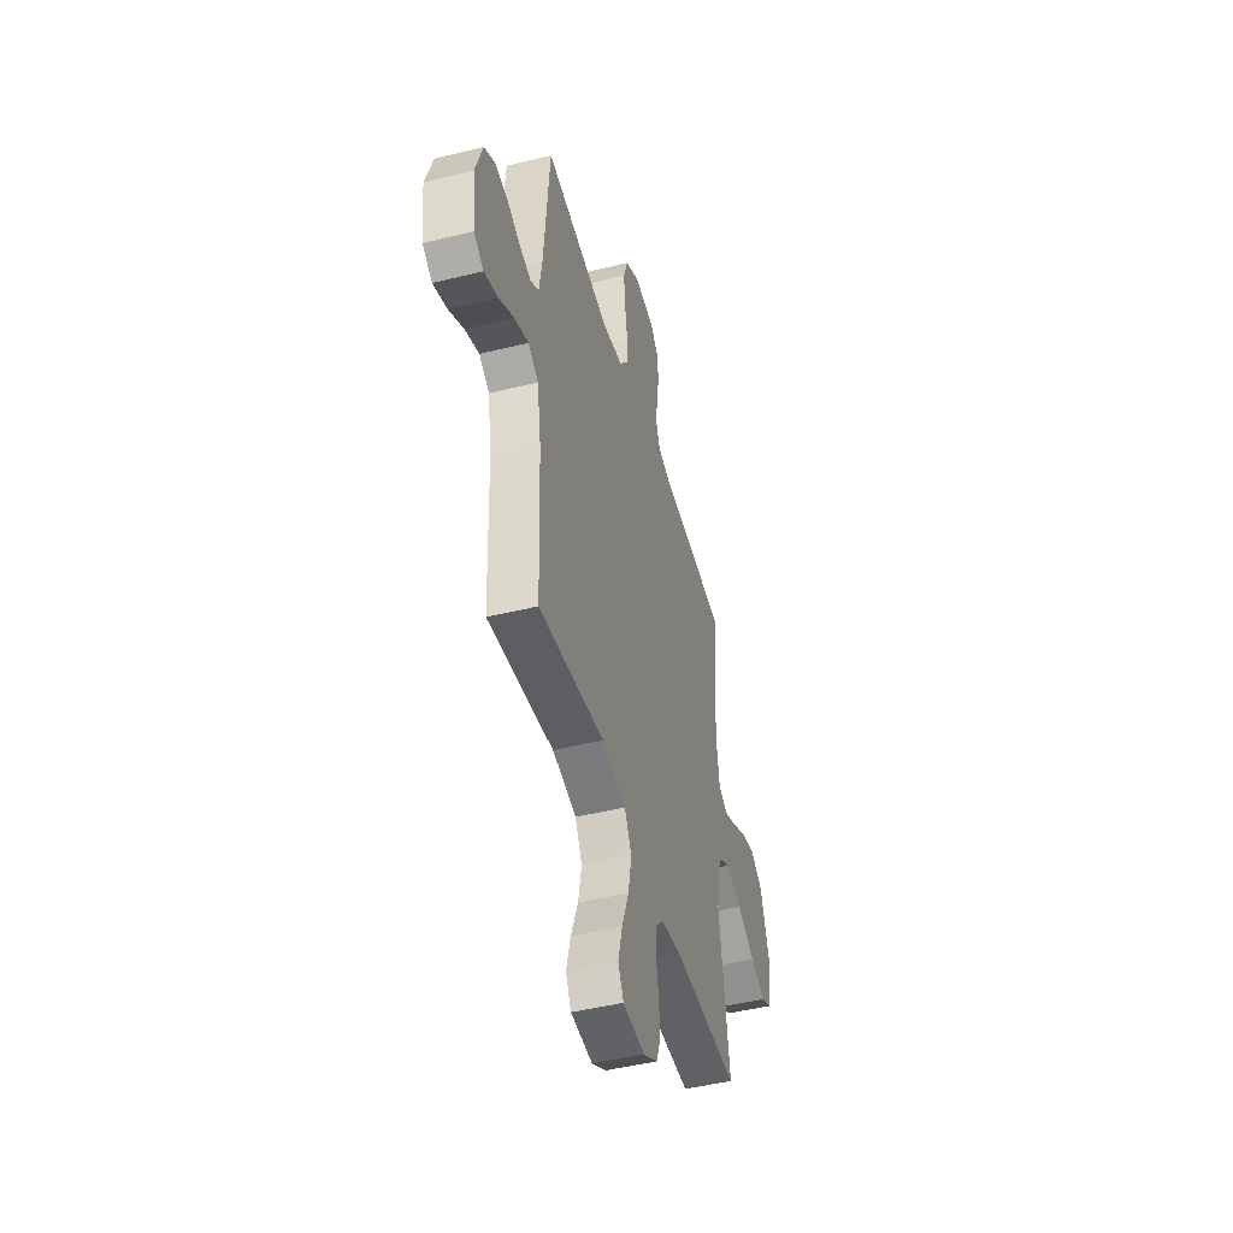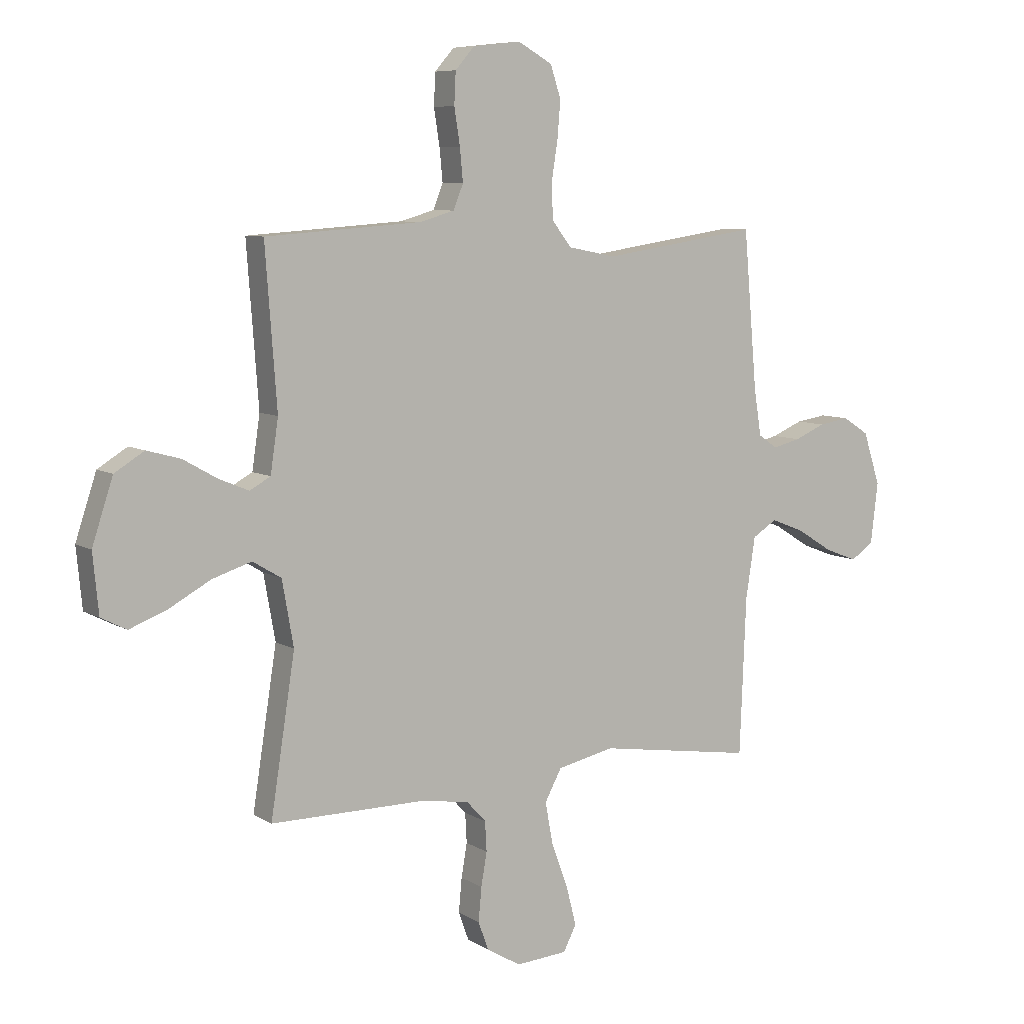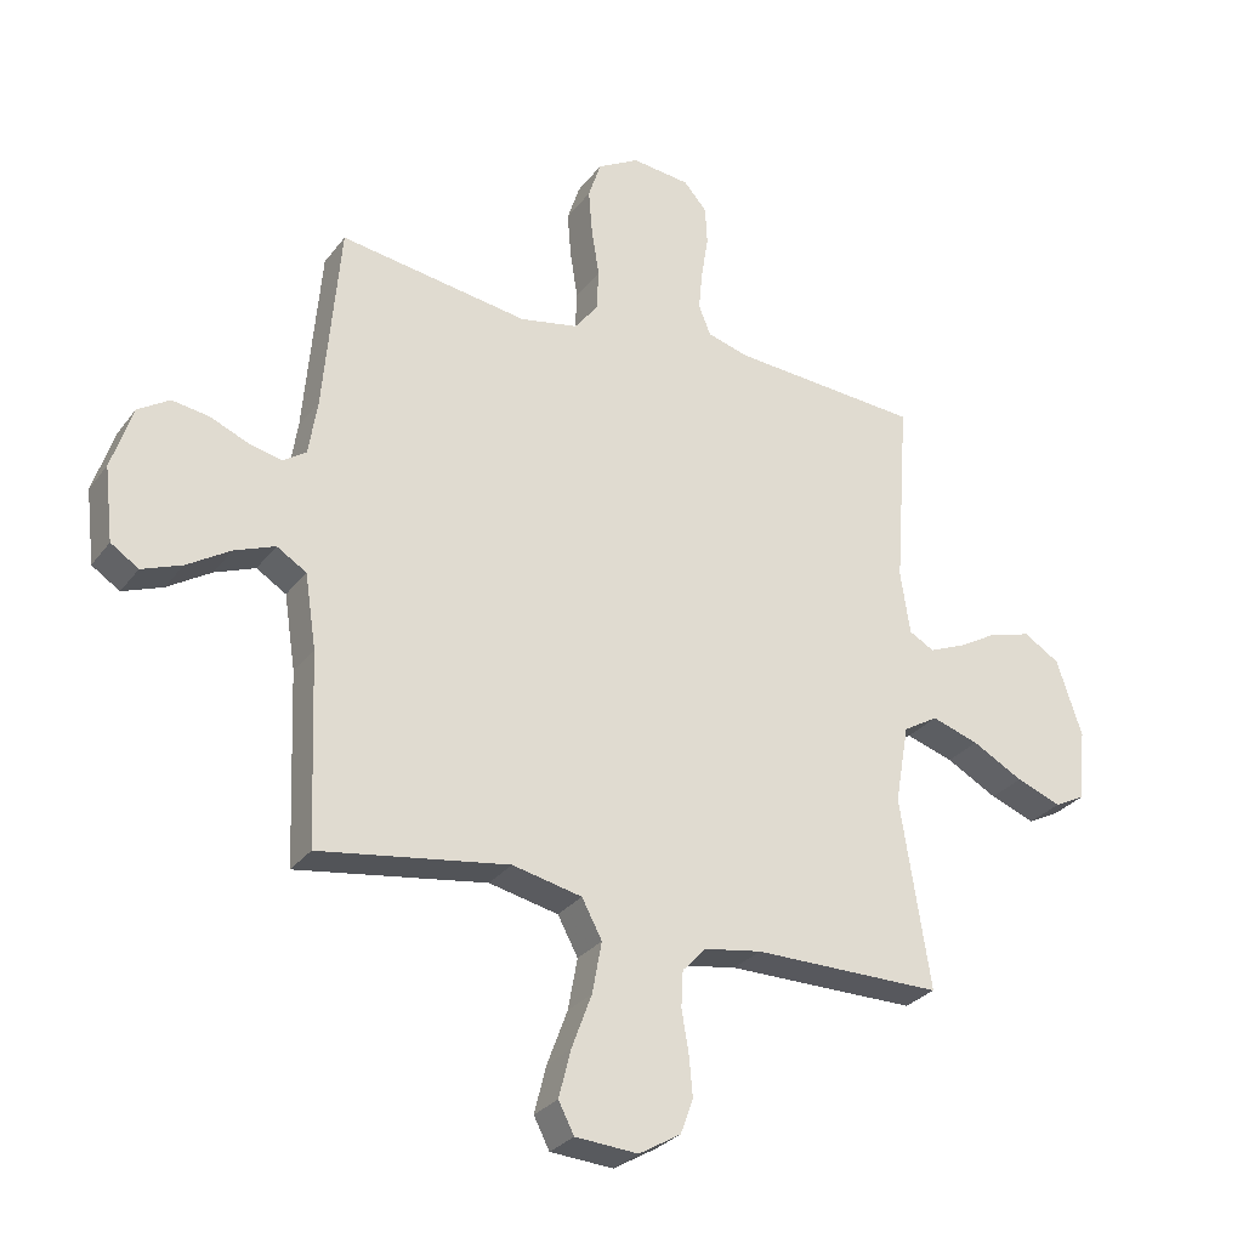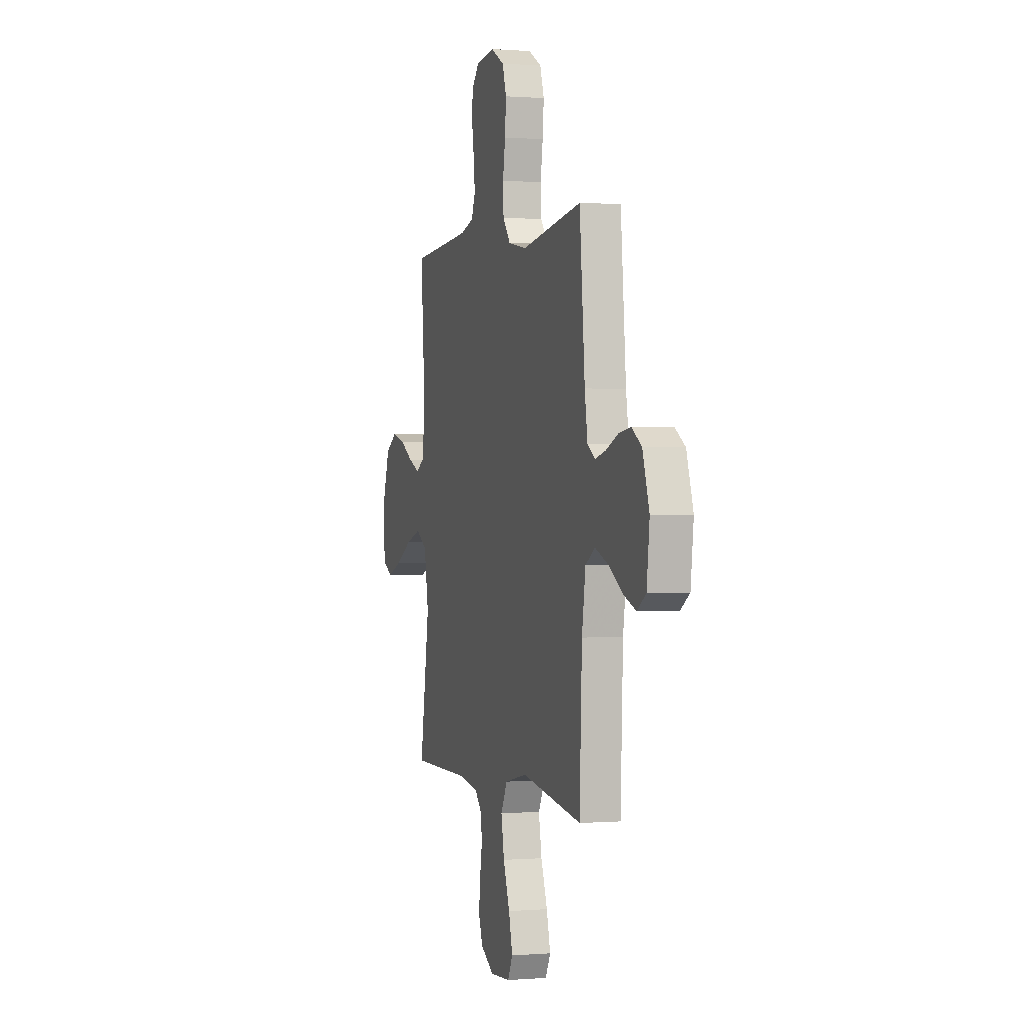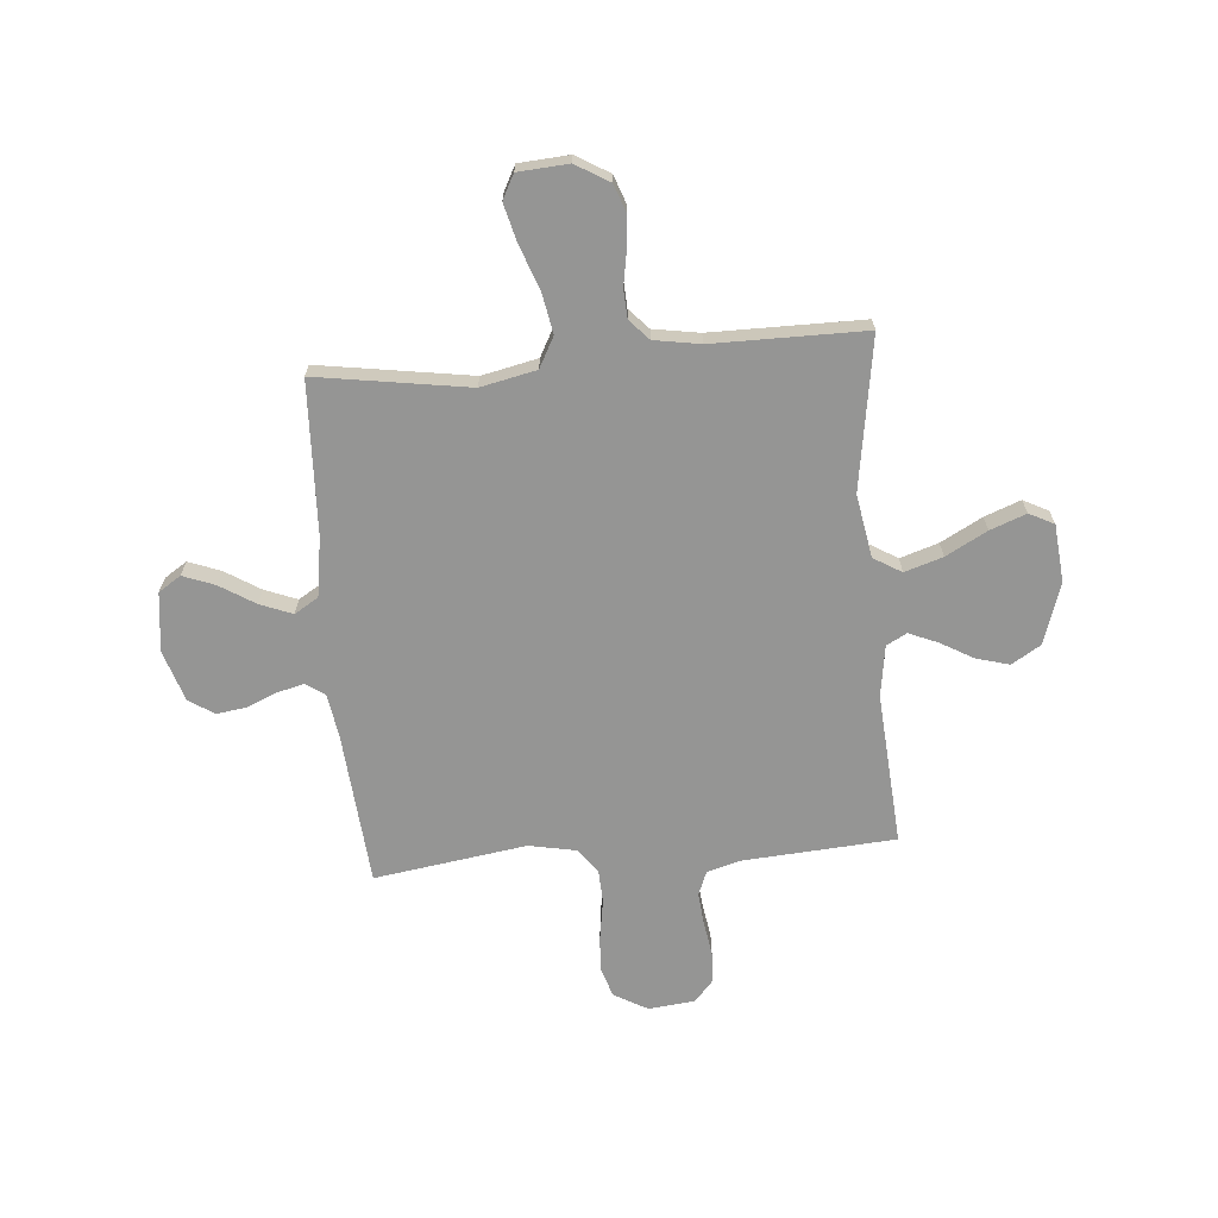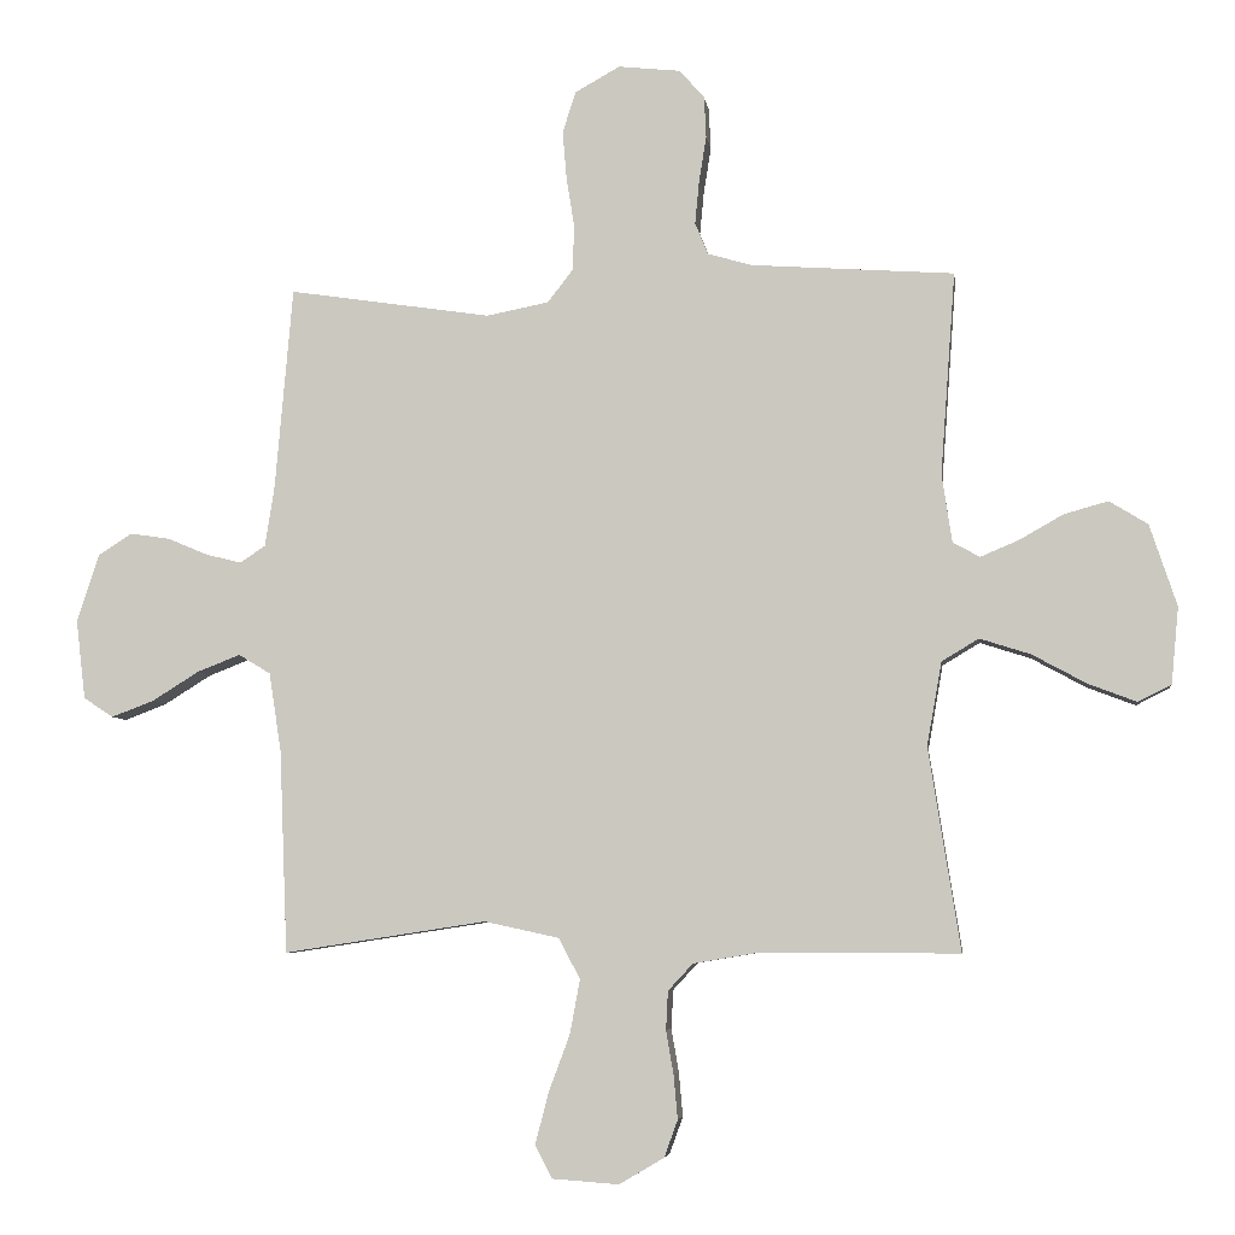
<metadata>
{"format":"obj","ext":"obj","renderer":"f3d","projection":"perspective","resolution":1024,"background":"white","views":[{"elev":-46.9,"azim":105.6,"up":"+Z"},{"elev":7.7,"azim":-31.9,"up":"+Z"},{"elev":-28.9,"azim":150.5,"up":"+Z"},{"elev":0.4,"azim":73.2,"up":"+Z"},{"elev":-67.4,"azim":-175.2,"up":"+Y"},{"elev":-5.8,"azim":-172.5,"up":"+Z"}]}
</metadata>
<code>
v 0.5 0.07 -0.5
v 0.2 0.07 -0.454
v 0.09 0.07 -0.478
v 0.058 0.07 -0.538
v 0.073 0.07 -0.619
v 0.105 0.07 -0.705
v 0.124 0.07 -0.78
v 0.099 0.07 -0.828
v 0 0.07 -0.835
v -0.066 0.07 -0.796
v -0.086 0.07 -0.741
v -0.08 0.07 -0.676
v -0.069 0.07 -0.612
v -0.072 0.07 -0.555
v -0.109 0.07 -0.515
v -0.2 0.07 -0.5
v -0.5 0.07 -0.5
v -0.453 0.07 -0.2
v -0.475 0.07 -0.076
v -0.53 0.07 -0.043
v -0.605 0.07 -0.067
v -0.686 0.07 -0.111
v -0.757 0.07 -0.138
v -0.806 0.07 -0.113
v -0.817 0.07 0
v -0.777 0.07 0.121
v -0.72 0.07 0.156
v -0.655 0.07 0.138
v -0.59 0.07 0.101
v -0.533 0.07 0.077
v -0.493 0.07 0.099
v -0.478 0.07 0.2
v -0.5 0.07 0.5
v -0.2 0.07 0.521
v -0.134 0.07 0.54
v -0.115 0.07 0.587
v -0.121 0.07 0.65
v -0.132 0.07 0.719
v -0.129 0.07 0.78
v -0.092 0.07 0.822
v 0 0.07 0.832
v 0.066 0.07 0.795
v 0.086 0.07 0.734
v 0.08 0.07 0.662
v 0.068 0.07 0.587
v 0.071 0.07 0.521
v 0.108 0.07 0.473
v 0.2 0.07 0.455
v 0.5 0.07 0.5
v 0.526 0.07 0.2
v 0.54 0.07 0.111
v 0.577 0.07 0.086
v 0.63 0.07 0.099
v 0.689 0.07 0.124
v 0.748 0.07 0.133
v 0.798 0.07 0.101
v 0.831 0.07 0
v 0.817 0.07 -0.117
v 0.773 0.07 -0.146
v 0.71 0.07 -0.122
v 0.641 0.07 -0.079
v 0.577 0.07 -0.054
v 0.53 0.07 -0.083
v 0.512 0.07 -0.2
v 0.5 0 -0.5
v 0.2 0 -0.454
v 0.09 0 -0.478
v 0.058 0 -0.538
v 0.073 0 -0.619
v 0.105 0 -0.705
v 0.124 0 -0.78
v 0.099 0 -0.828
v 0 0 -0.835
v -0.066 0 -0.796
v -0.086 0 -0.741
v -0.08 0 -0.676
v -0.069 0 -0.612
v -0.072 0 -0.555
v -0.109 0 -0.515
v -0.2 0 -0.5
v -0.5 0 -0.5
v -0.453 0 -0.2
v -0.475 0 -0.076
v -0.53 0 -0.043
v -0.605 0 -0.067
v -0.686 0 -0.111
v -0.757 0 -0.138
v -0.806 0 -0.113
v -0.817 0 0
v -0.777 0 0.121
v -0.72 0 0.156
v -0.655 0 0.138
v -0.59 0 0.101
v -0.533 0 0.077
v -0.493 0 0.099
v -0.478 0 0.2
v -0.5 0 0.5
v -0.2 0 0.521
v -0.134 0 0.54
v -0.115 0 0.587
v -0.121 0 0.65
v -0.132 0 0.719
v -0.129 0 0.78
v -0.092 0 0.822
v 0 0 0.832
v 0.066 0 0.795
v 0.086 0 0.734
v 0.08 0 0.662
v 0.068 0 0.587
v 0.071 0 0.521
v 0.108 0 0.473
v 0.2 0 0.455
v 0.5 0 0.5
v 0.526 0 0.2
v 0.54 0 0.111
v 0.577 0 0.086
v 0.63 0 0.099
v 0.689 0 0.124
v 0.748 0 0.133
v 0.798 0 0.101
v 0.831 0 0
v 0.817 0 -0.117
v 0.773 0 -0.146
v 0.71 0 -0.122
v 0.641 0 -0.079
v 0.577 0 -0.054
v 0.53 0 -0.083
v 0.512 0 -0.2
f 58 59 60 61
f 58 61 62
f 57 58 62
f 56 57 62
f 53 54 55 56
f 52 53 56 62
f 51 52 62 63
f 48 49 50
f 47 48 50 51
f 42 43 44 45
f 40 41 42 45
f 40 45 46
f 37 38 39 40
f 36 37 40 46
f 35 36 46 47
f 32 33 34
f 31 32 34 35
f 26 27 28 29
f 26 29 30
f 25 26 30
f 24 25 30
f 21 22 23 24
f 20 21 24 30
f 19 20 30 31
f 16 17 18
f 15 16 18 19
f 14 15 19 31
f 10 11 12 13
f 8 9 10 13
f 8 13 14
f 5 6 7 8
f 4 5 8 14
f 3 4 14 31
f 64 1 2
f 47 51 63 64
f 31 35 47 64
f 2 3 31 64
f 125 124 123 122
f 126 125 122
f 126 122 121
f 126 121 120
f 120 119 118 117
f 126 120 117 116
f 127 126 116 115
f 114 113 112
f 115 114 112 111
f 109 108 107 106
f 109 106 105 104
f 110 109 104
f 104 103 102 101
f 110 104 101 100
f 111 110 100 99
f 98 97 96
f 99 98 96 95
f 93 92 91 90
f 94 93 90
f 94 90 89
f 94 89 88
f 88 87 86 85
f 94 88 85 84
f 95 94 84 83
f 82 81 80
f 83 82 80 79
f 95 83 79 78
f 77 76 75 74
f 77 74 73 72
f 78 77 72
f 72 71 70 69
f 78 72 69 68
f 95 78 68 67
f 66 65 128
f 128 127 115 111
f 128 111 99 95
f 128 95 67 66
f 1 65 66 2
f 2 66 67 3
f 3 67 68 4
f 4 68 69 5
f 5 69 70 6
f 6 70 71 7
f 7 71 72 8
f 8 72 73 9
f 9 73 74 10
f 10 74 75 11
f 11 75 76 12
f 12 76 77 13
f 13 77 78 14
f 14 78 79 15
f 15 79 80 16
f 16 80 81 17
f 17 81 82 18
f 18 82 83 19
f 19 83 84 20
f 20 84 85 21
f 21 85 86 22
f 22 86 87 23
f 23 87 88 24
f 24 88 89 25
f 25 89 90 26
f 26 90 91 27
f 27 91 92 28
f 28 92 93 29
f 29 93 94 30
f 30 94 95 31
f 31 95 96 32
f 32 96 97 33
f 33 97 98 34
f 34 98 99 35
f 35 99 100 36
f 36 100 101 37
f 37 101 102 38
f 38 102 103 39
f 39 103 104 40
f 40 104 105 41
f 41 105 106 42
f 42 106 107 43
f 43 107 108 44
f 44 108 109 45
f 45 109 110 46
f 46 110 111 47
f 47 111 112 48
f 48 112 113 49
f 49 113 114 50
f 50 114 115 51
f 51 115 116 52
f 52 116 117 53
f 53 117 118 54
f 54 118 119 55
f 55 119 120 56
f 56 120 121 57
f 57 121 122 58
f 58 122 123 59
f 59 123 124 60
f 60 124 125 61
f 61 125 126 62
f 62 126 127 63
f 63 127 128 64
f 64 128 65 1

</code>
